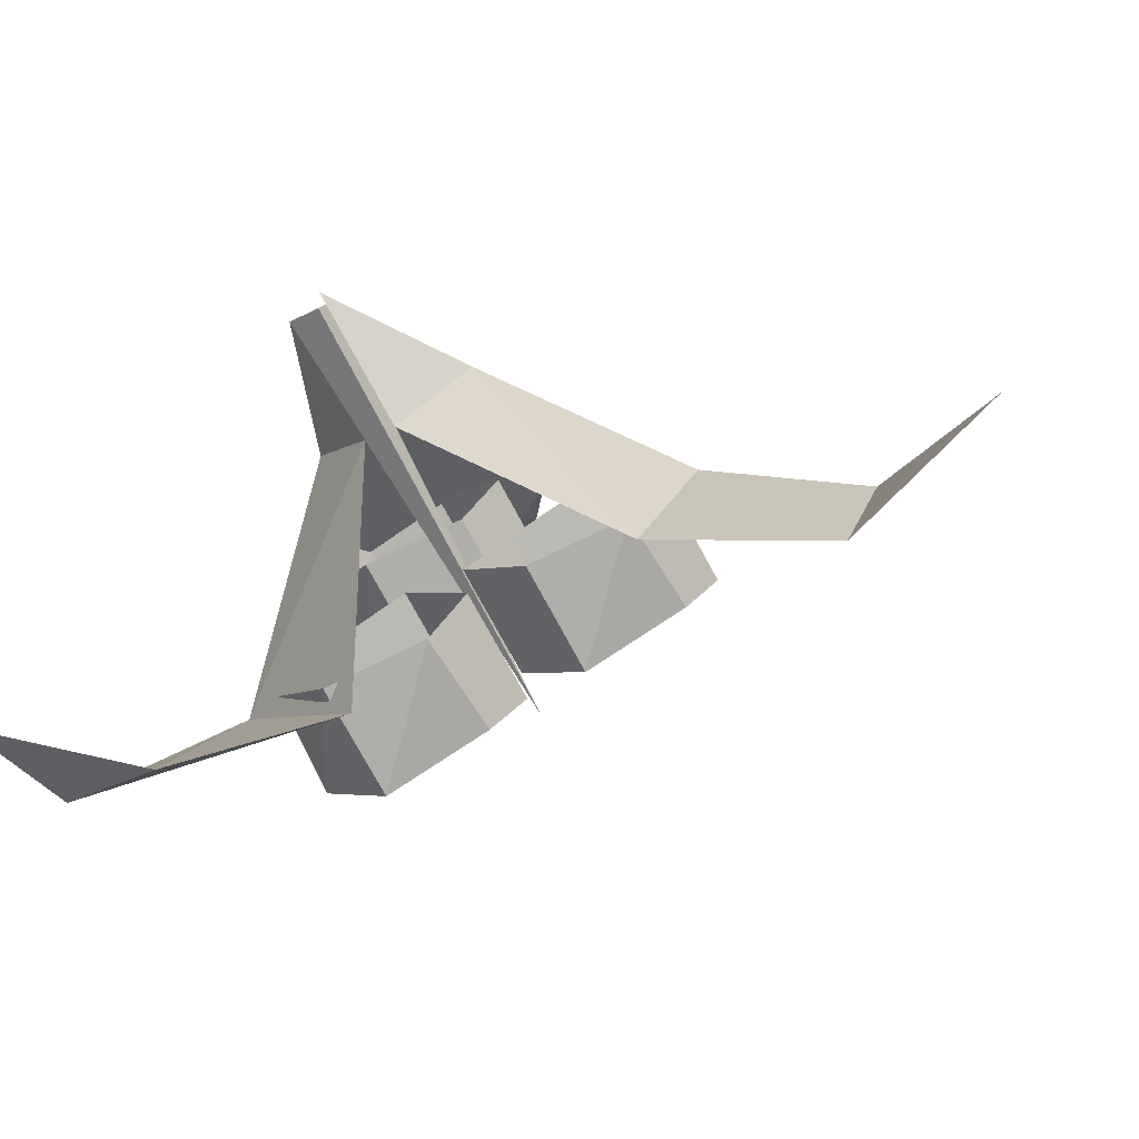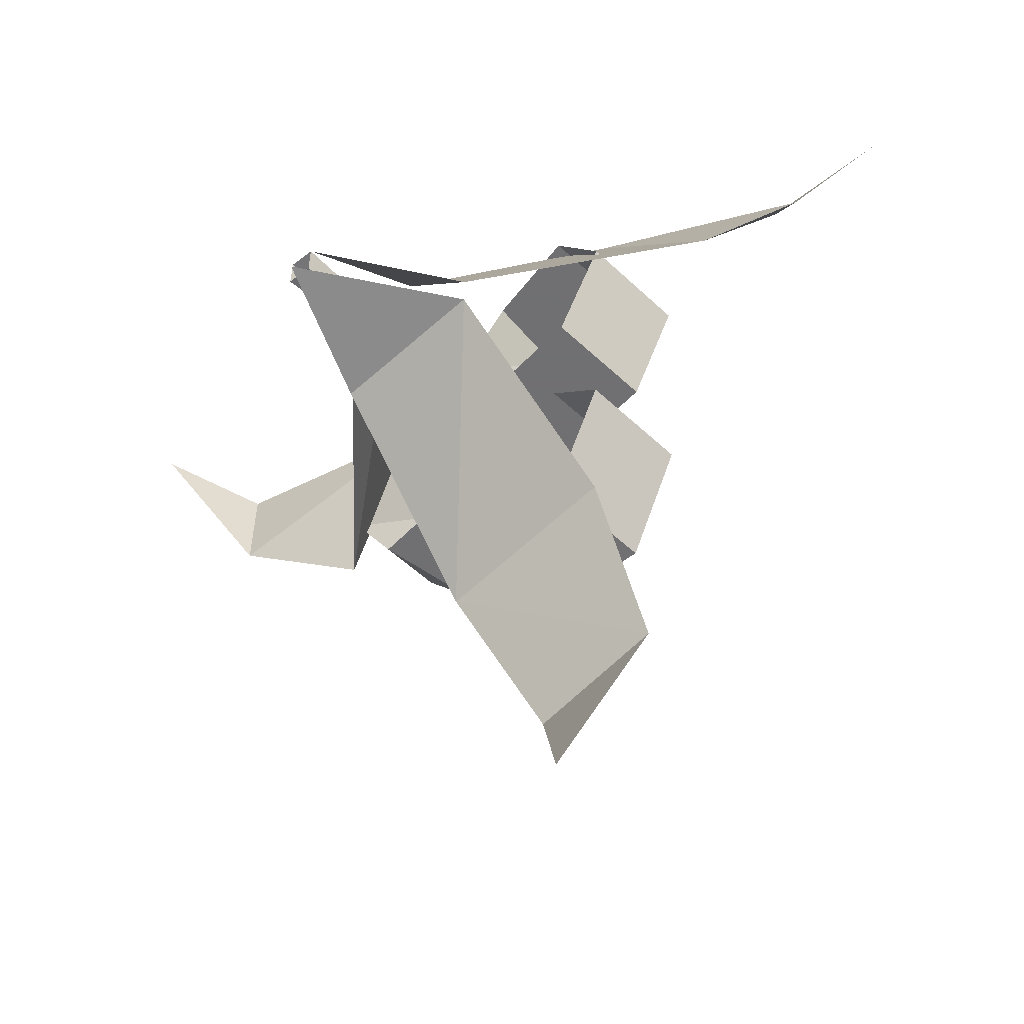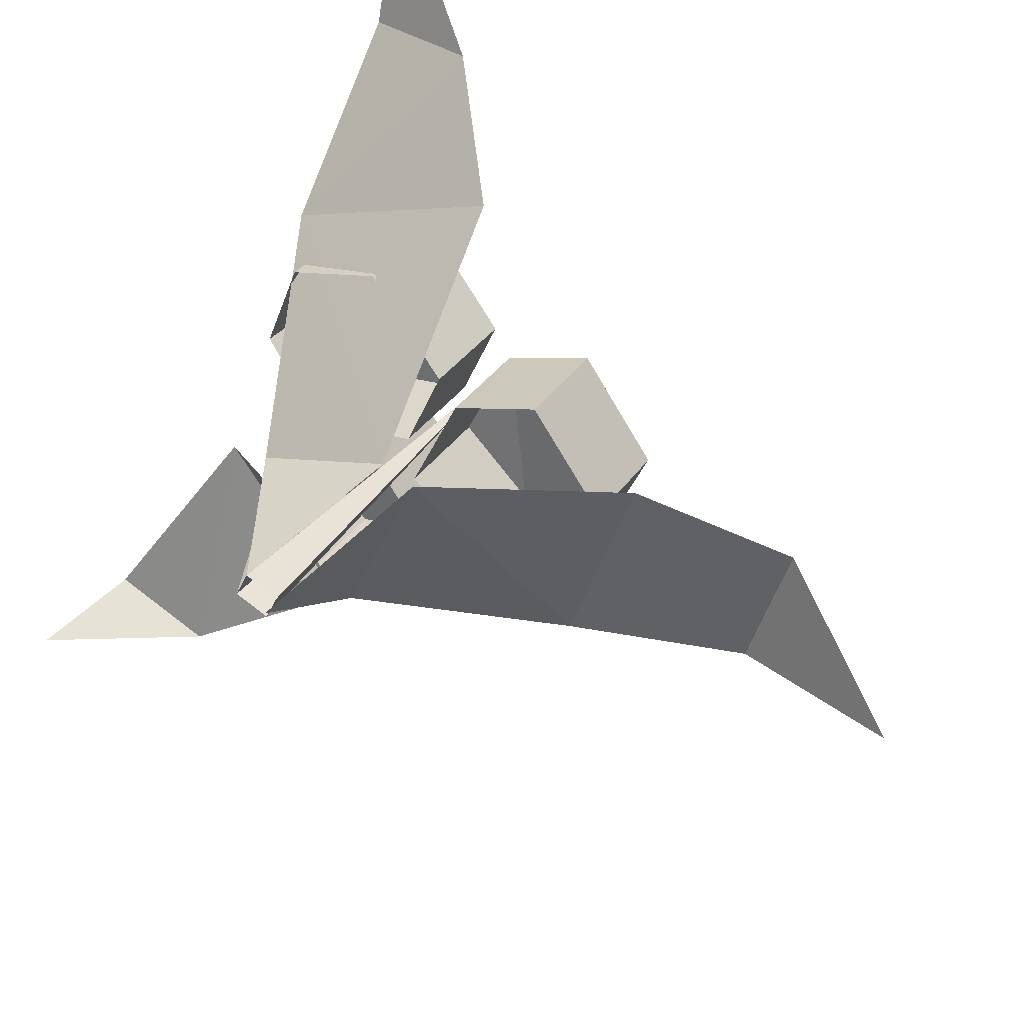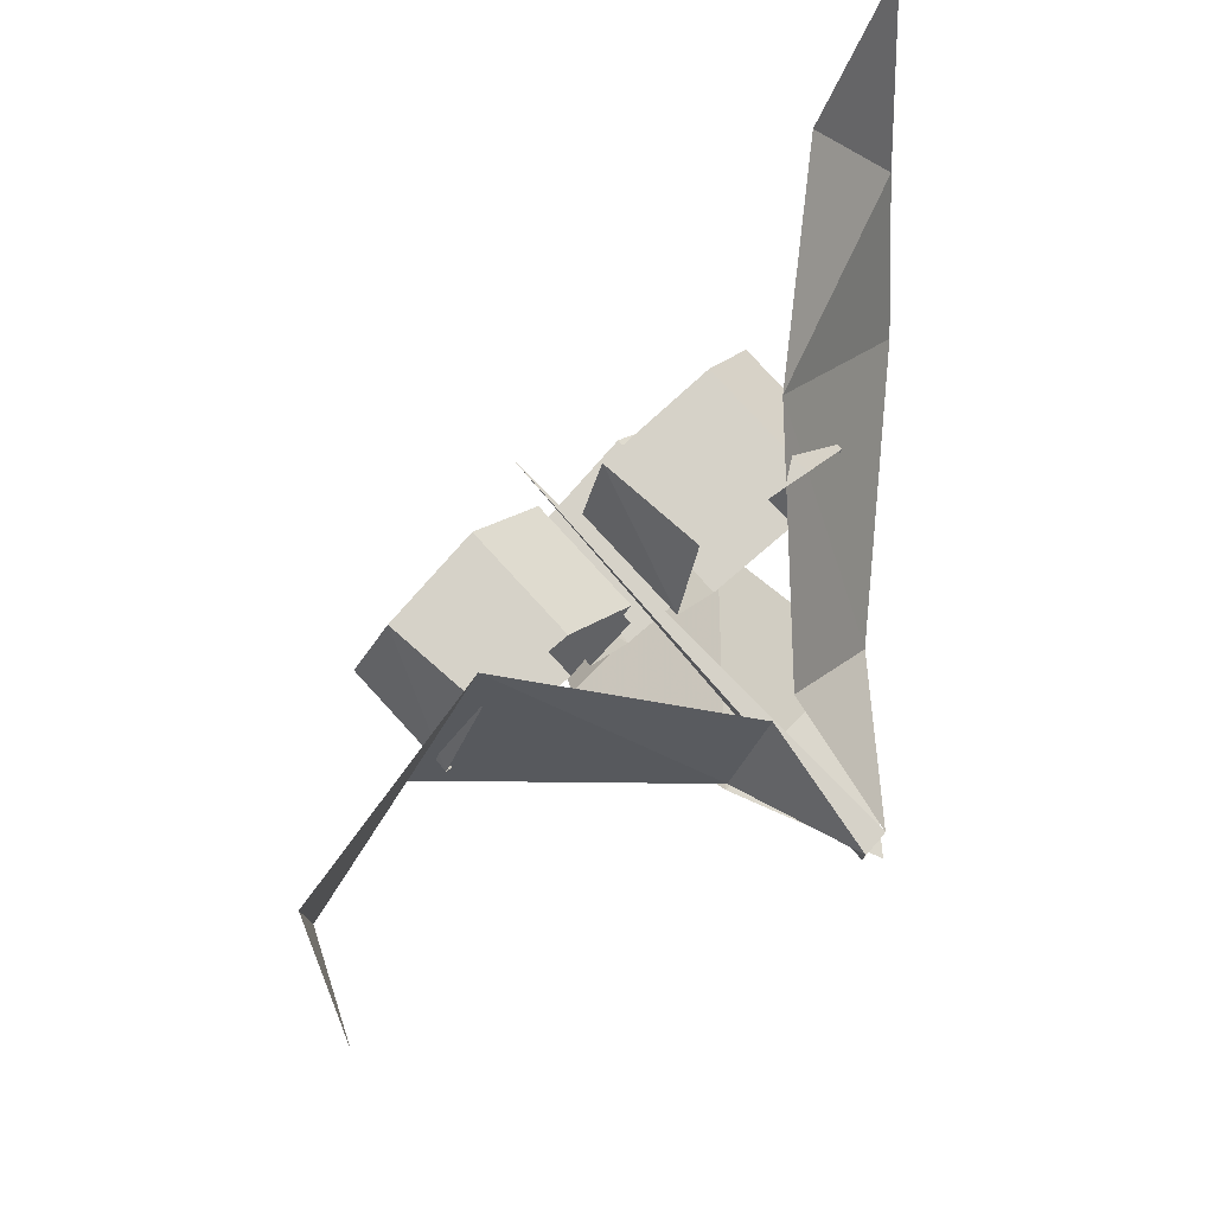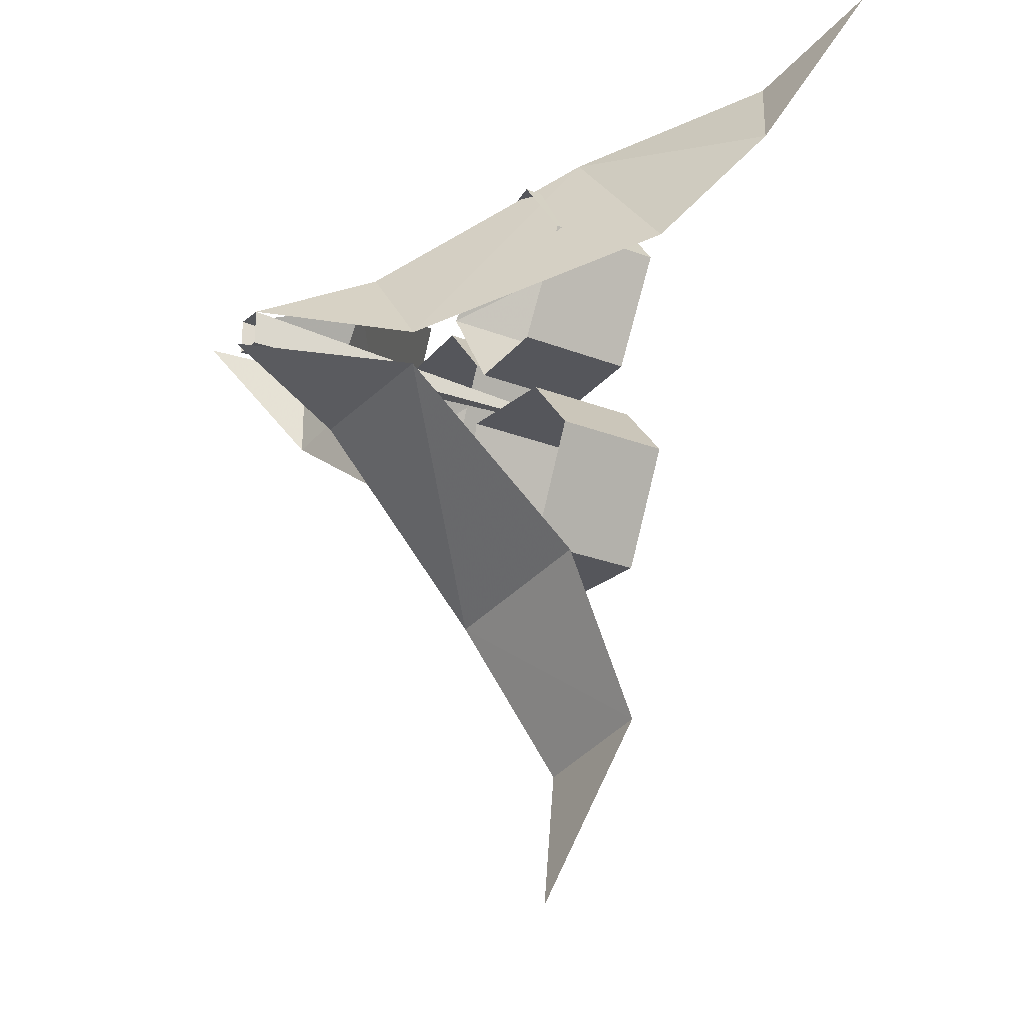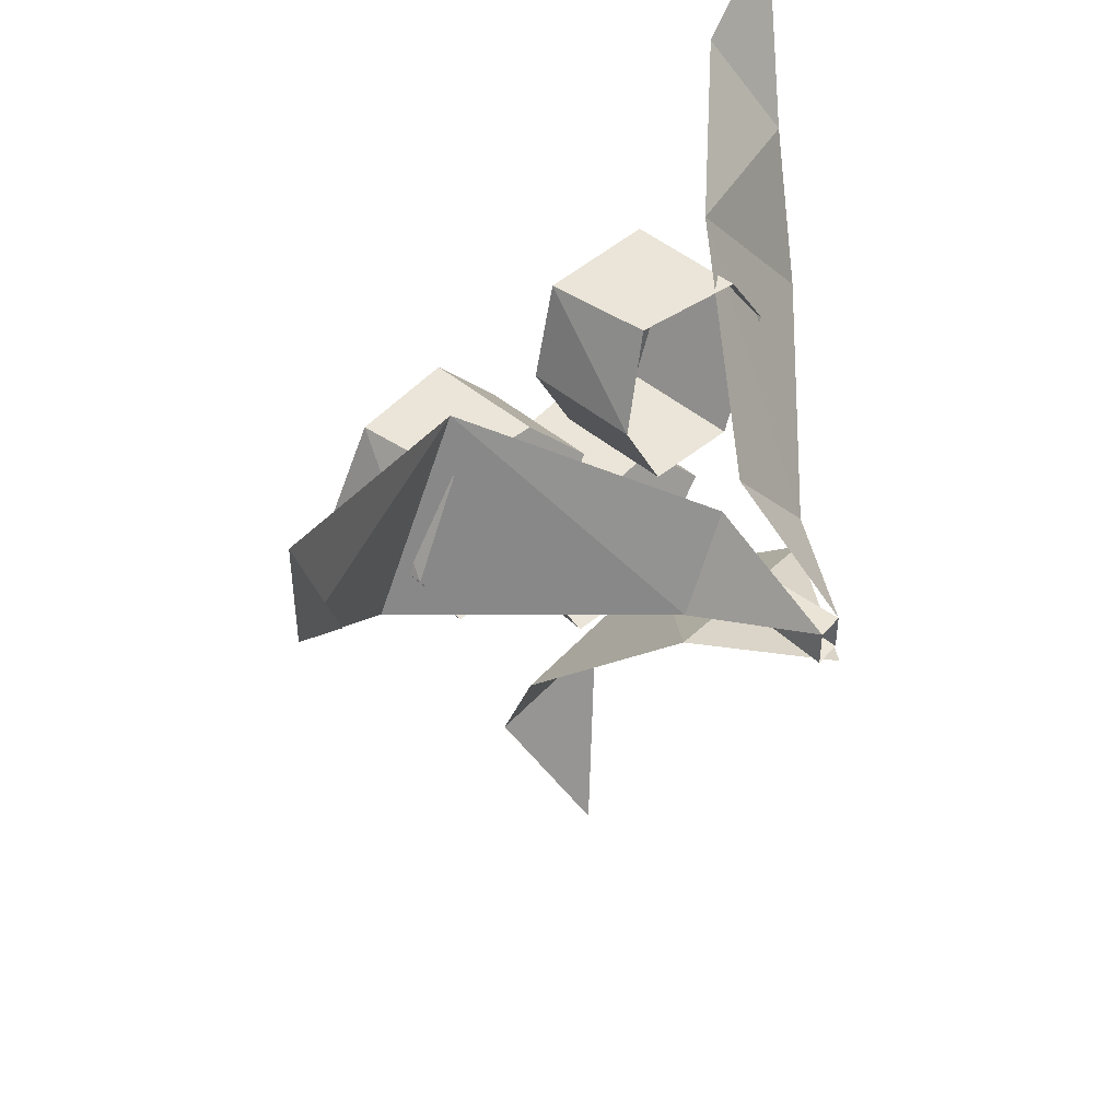
<metadata>
{"format":"obj","ext":"obj","renderer":"f3d","projection":"perspective","resolution":1024,"background":"white","views":[{"elev":-30.4,"azim":127.5,"up":"+Y"},{"elev":-55.0,"azim":174.1,"up":"+Z"},{"elev":78.6,"azim":127.3,"up":"+Y"},{"elev":78.1,"azim":86.2,"up":"+Z"},{"elev":-26.3,"azim":-172.8,"up":"+Z"},{"elev":45.3,"azim":82.8,"up":"+Z"}]}
</metadata>
<code>
o item/dwellberries
v 9 0 -1
v 9 0 -3
v -10 -16 -2
v 10 -1 -1
v 10 -1 -3
v -11 -9 -23
v -6 -15 -24
v -1 -14 -15
v -8 -6 -14
v -6 -10 -33
v 6 -7 -5
v 0 0 -5
v 10 0 -3
v -20 -2 13
v -20 2 7
v -14 2 1
v -9 -4 10
v -26 2 16
v 0 0 -3
v 3 -4 3
v 12 -26 4
v 12 -26 10
v 2 -18 8
v 5 -22 -2
v 18 -24 11
v 4 -5 2
v 6 -7 -3
v -6 -3 8
v -8 -1 4
v -13 -5 4
v -11 -7 8
v -3 -8 8
v -7 -12 8
v -1 -9 3
v -6 -13 3
v -3 -7 -2
v -8 -11 -2
v -6 -3 -2
v -11 -7 -2
v -6 -7 -3
v -8 -4 -7
v -13 -8 -7
v -11 -11 -3
v -2 -11 -3
v -7 -15 -3
v -1 -13 -8
v -6 -17 -8
v -3 -11 -13
v -8 -14 -13
v -6 -7 -13
v -11 -11 -13
v 0 -14 5
v -2 -11 1
v -7 -15 1
v -5 -18 5
v 3 -18 5
v -1 -22 5
v 5 -20 0
v 0 -24 0
v 3 -18 -5
v -2 -21 -5
v 0 -14 -5
v -5 -18 -5
f 1 2 3
f 1 3 3
f 1 3 4
f 4 3 5
f 5 3 2
f 2 3 3
f 3 3 5
f 3 3 4
f 6 7 8
f 6 8 9
f 6 9 7
f 6 7 10
f 6 10 7
f 9 8 11
f 9 11 12
f 9 12 8
f 9 8 7
f 12 11 13
f 12 13 11
f 12 11 8
f 14 15 16
f 14 16 17
f 14 17 15
f 14 15 18
f 14 18 15
f 17 16 19
f 17 19 20
f 17 20 16
f 17 16 15
f 20 19 1
f 20 1 19
f 20 19 16
f 21 22 23
f 21 23 24
f 21 24 22
f 21 22 25
f 21 25 22
f 24 23 26
f 24 26 27
f 24 27 23
f 24 23 22
f 27 26 4
f 27 4 26
f 27 26 23
f 28 29 30
f 28 30 31
f 28 31 32
f 32 31 33
f 32 33 34
f 34 33 35
f 34 35 36
f 36 35 37
f 36 37 38
f 38 37 39
f 38 39 29
f 29 39 30
f 30 39 31
f 31 39 37
f 31 37 35
f 31 35 33
f 40 41 42
f 40 42 43
f 40 43 44
f 44 43 45
f 44 45 46
f 46 45 47
f 46 47 48
f 48 47 49
f 48 49 50
f 50 49 51
f 50 51 41
f 41 51 42
f 42 51 43
f 43 51 49
f 43 49 47
f 43 47 45
f 52 53 54
f 52 54 55
f 52 55 56
f 56 55 57
f 56 57 58
f 58 57 59
f 58 59 60
f 60 59 61
f 60 61 62
f 62 61 63
f 62 63 53
f 53 63 54
f 54 63 55
f 55 63 61
f 55 61 59
f 55 59 57

</code>
